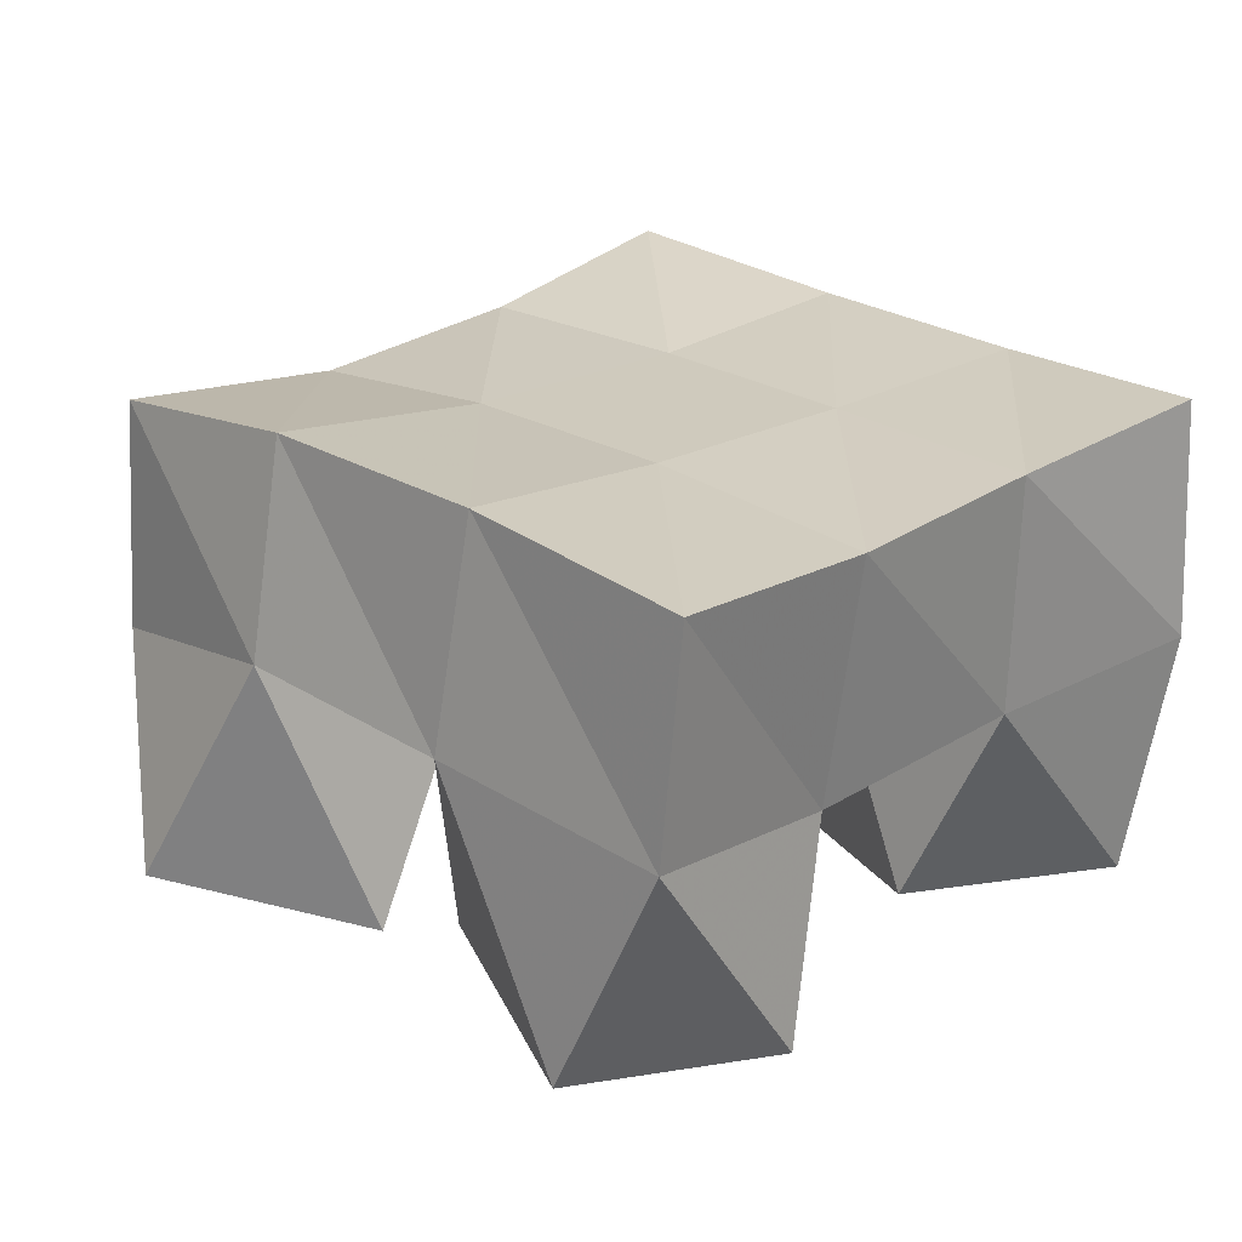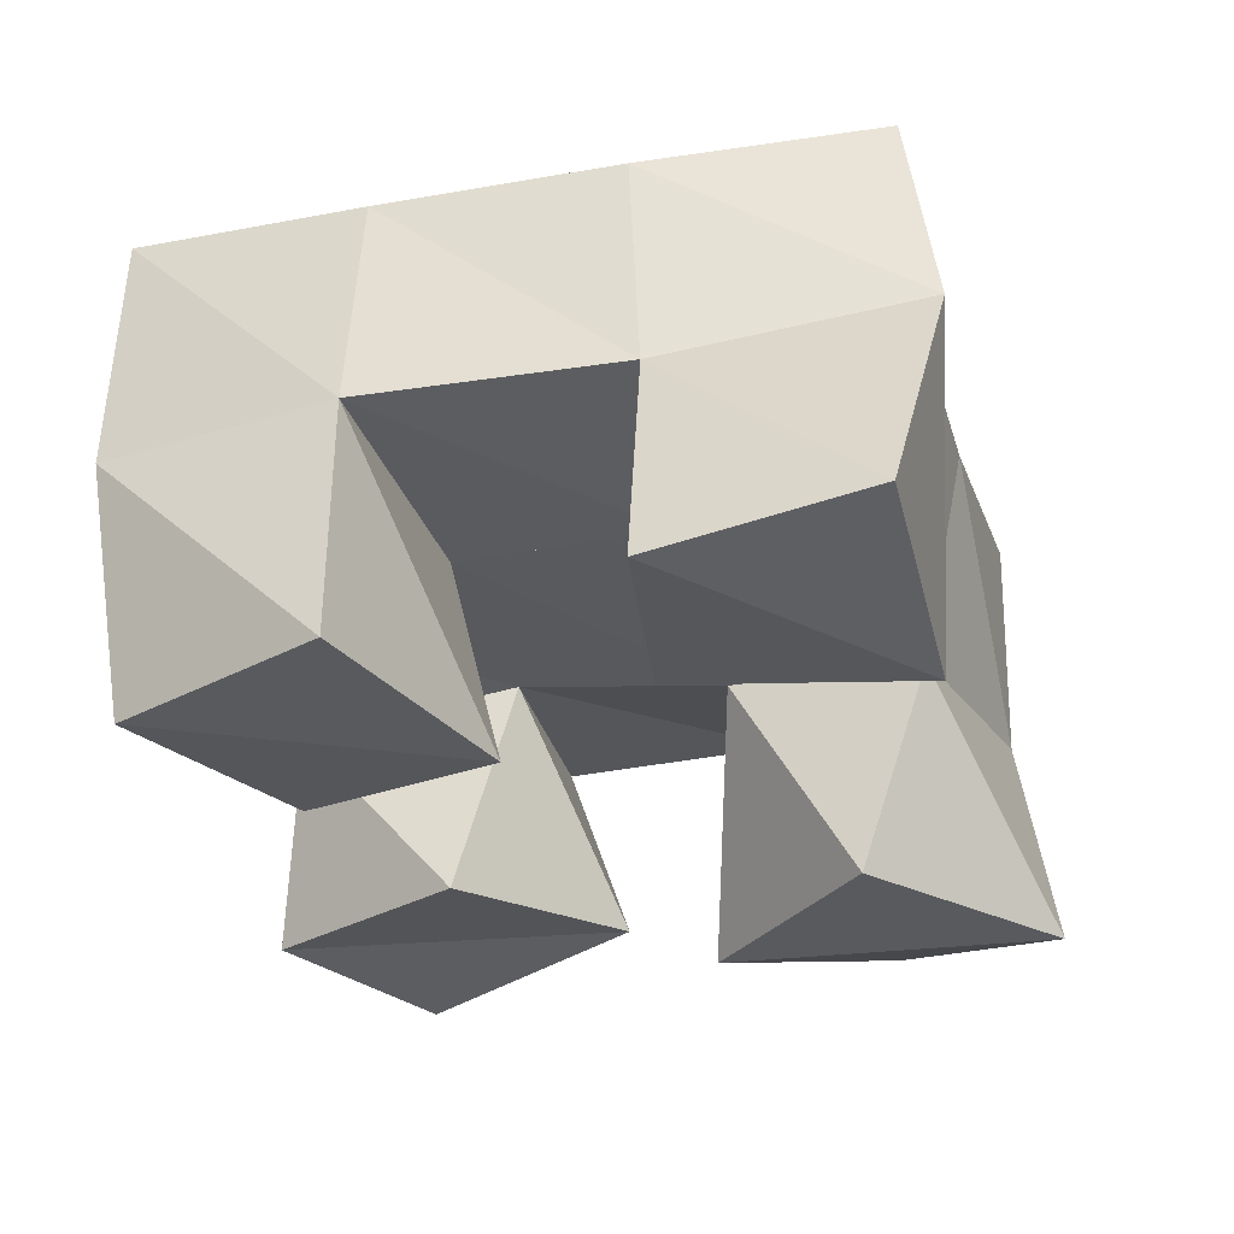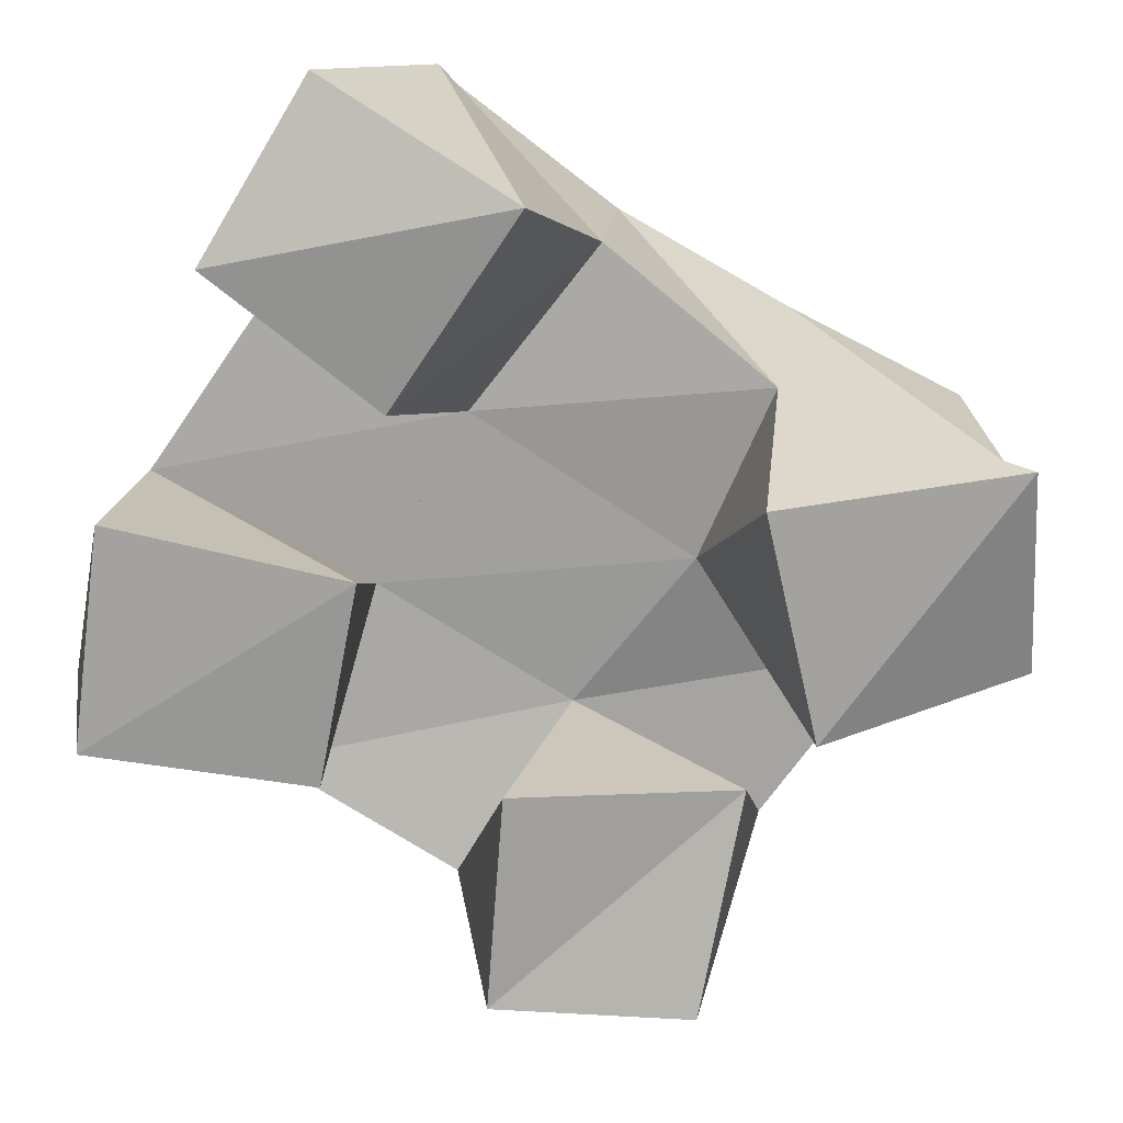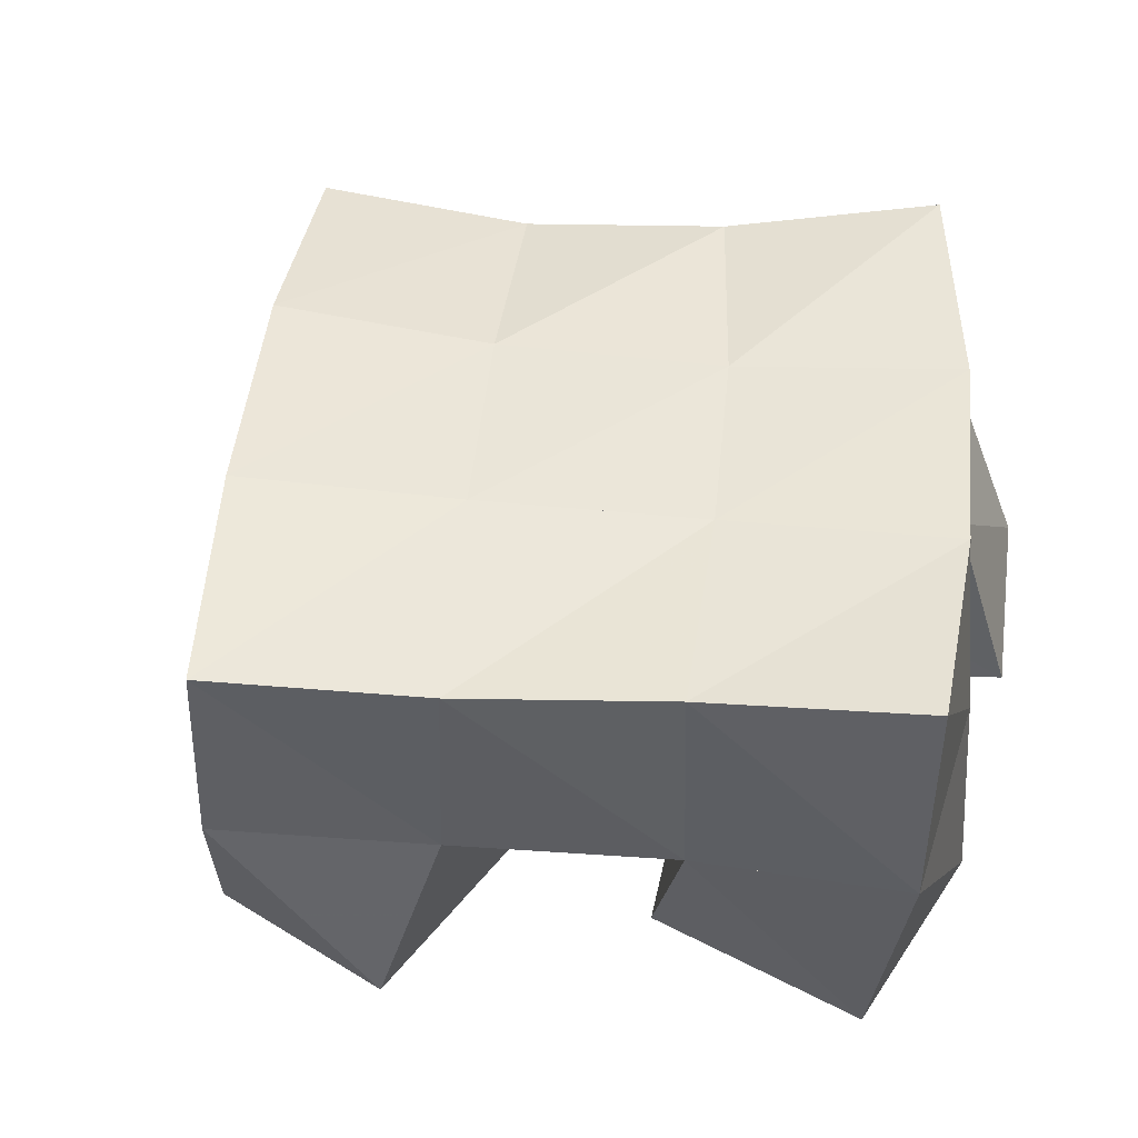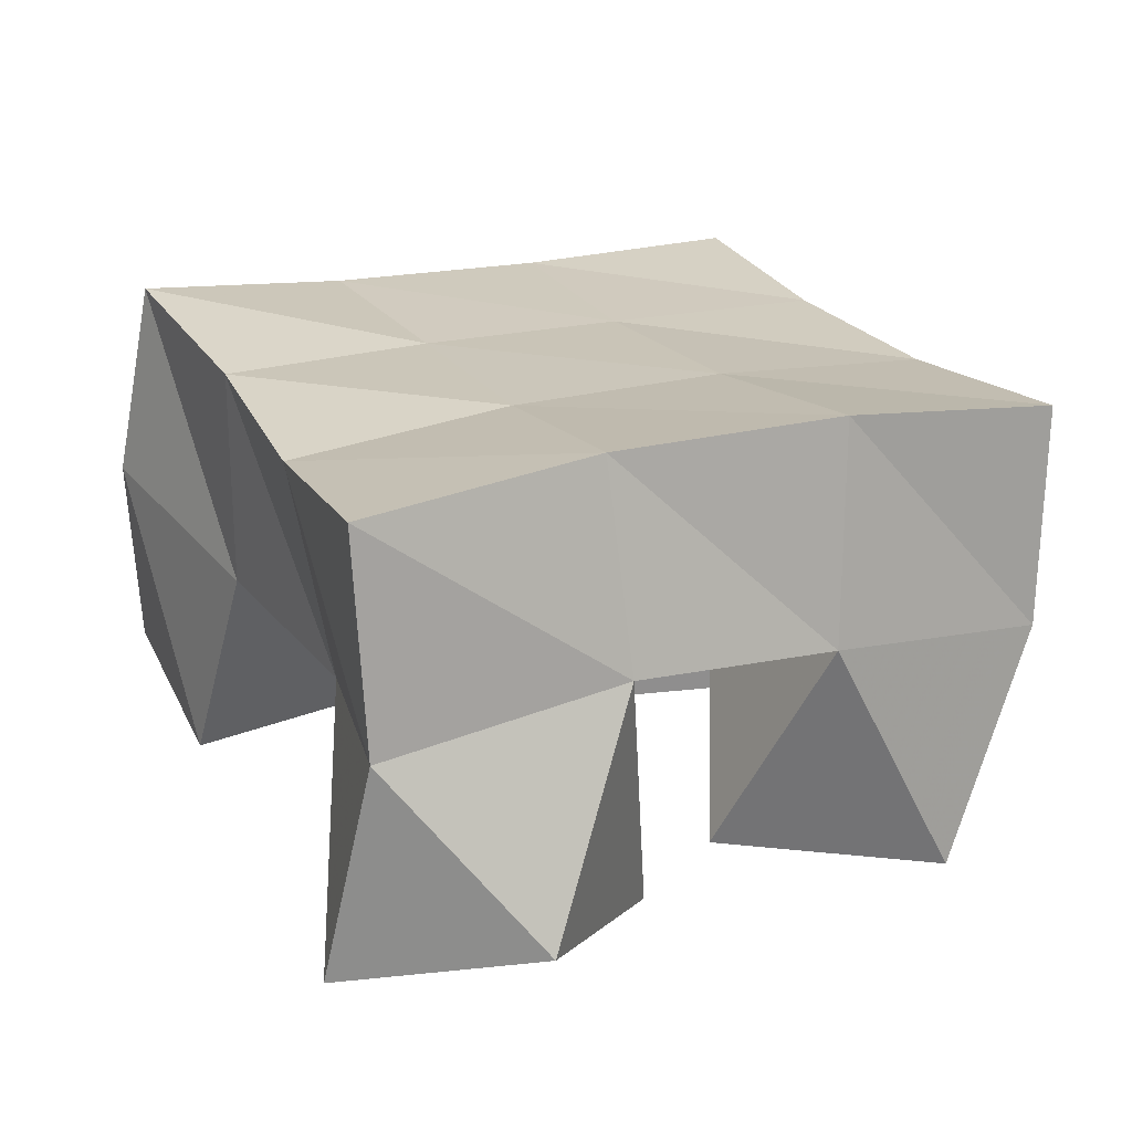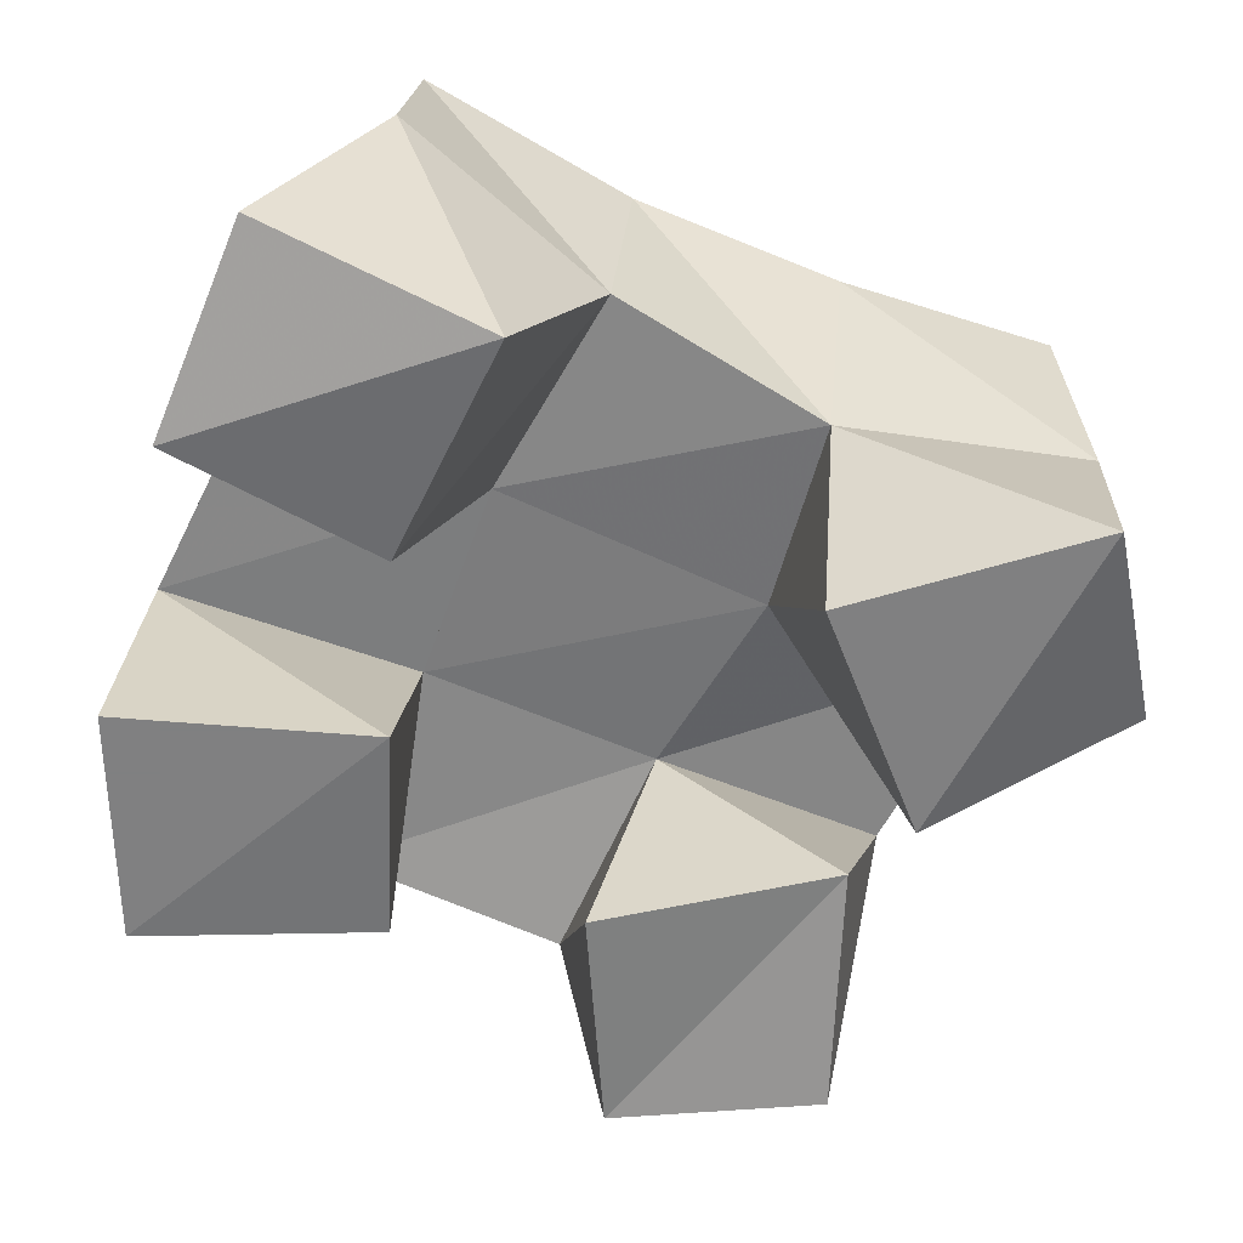
<metadata>
{"format":"obj","ext":"obj","renderer":"f3d","projection":"perspective","resolution":1024,"background":"white","views":[{"elev":23.2,"azim":60.1,"up":"+Y"},{"elev":-30.6,"azim":-153.5,"up":"+Y"},{"elev":-72.5,"azim":-109.1,"up":"+Y"},{"elev":44.9,"azim":109.8,"up":"+Y"},{"elev":21.5,"azim":-11.5,"up":"+Y"},{"elev":-60.0,"azim":-100.7,"up":"+Y"}]}
</metadata>
<code>
v 0.7508 0.1102 0.1047
v 0.7477 0.1623 0.1278
v 0.7943 0.1026 0.09553
v 0.7989 0.1532 0.1102
v 0.761 0.1 0.1529
v 0.7705 0.1494 0.173
v 0.8108 0.1052 0.1401
v 0.8154 0.1491 0.1576
v 0.8799 0.1 0.1886
v 0.8724 0.1508 0.2017
v 0.9278 0.1009 0.2012
v 0.918 0.1437 0.1895
v 0.864 0.1069 0.2376
v 0.8861 0.1561 0.2525
v 0.9151 0.1 0.2446
v 0.9354 0.1502 0.2345
v 0.8033 0.1 0.2189
v 0.7872 0.1443 0.2192
v 0.8476 0.1 0.2466
v 0.8304 0.148 0.2163
v 0.7777 0.1 0.2675
v 0.7876 0.1495 0.2732
v 0.8209 0.1107 0.2859
v 0.84 0.1601 0.2678
v 0.8503 0.1 0.09155
v 0.852 0.1521 0.09527
v 0.8996 0.1 0.1016
v 0.9036 0.1521 0.0931
v 0.8448 0.1 0.1453
v 0.8602 0.1503 0.1508
v 0.8915 0.1033 0.1519
v 0.9078 0.1475 0.1404
v 0.7555 0.2067 0.1314
v 0.8024 0.2011 0.1127
v 0.7699 0.1991 0.1773
v 0.8161 0.1988 0.1619
v 0.7779 0.194 0.2223
v 0.8266 0.1992 0.2116
v 0.7853 0.1976 0.2695
v 0.8361 0.2042 0.2591
v 0.8516 0.1999 0.1006
v 0.8619 0.1982 0.1506
v 0.8744 0.1994 0.1992
v 0.8886 0.2039 0.2456
v 0.901 0.202 0.09337
v 0.9105 0.1979 0.1409
v 0.9236 0.1957 0.1857
v 0.9376 0.1984 0.2314
f 1 2 4
f 3 1 4
f 2 6 8
f 4 2 8
f 6 5 7
f 8 6 7
f 5 1 3
f 7 5 3
f 8 7 3
f 4 8 3
f 2 1 5
f 6 2 5
f 9 10 12
f 11 9 12
f 10 14 16
f 12 10 16
f 14 13 15
f 16 14 15
f 13 9 11
f 15 13 11
f 16 15 11
f 12 16 11
f 10 9 13
f 14 10 13
f 17 18 20
f 19 17 20
f 18 22 24
f 20 18 24
f 22 21 23
f 24 22 23
f 21 17 19
f 23 21 19
f 24 23 19
f 20 24 19
f 18 17 21
f 22 18 21
f 25 26 28
f 27 25 28
f 26 30 32
f 28 26 32
f 30 29 31
f 32 30 31
f 29 25 27
f 31 29 27
f 32 31 27
f 28 32 27
f 26 25 29
f 30 26 29
f 2 33 34
f 4 2 34
f 33 35 36
f 34 33 36
f 35 6 8
f 36 35 8
f 6 2 4
f 8 6 4
f 36 8 4
f 34 36 4
f 33 2 6
f 35 33 6
f 6 35 36
f 8 6 36
f 35 37 38
f 36 35 38
f 37 18 20
f 38 37 20
f 18 6 8
f 20 18 8
f 38 20 8
f 36 38 8
f 35 6 18
f 37 35 18
f 18 37 38
f 20 18 38
f 37 39 40
f 38 37 40
f 39 22 24
f 40 39 24
f 22 18 20
f 24 22 20
f 40 24 20
f 38 40 20
f 37 18 22
f 39 37 22
f 4 34 41
f 26 4 41
f 34 36 42
f 41 34 42
f 36 8 30
f 42 36 30
f 8 4 26
f 30 8 26
f 42 30 26
f 41 42 26
f 34 4 8
f 36 34 8
f 8 36 42
f 30 8 42
f 36 38 43
f 42 36 43
f 38 20 10
f 43 38 10
f 20 8 30
f 10 20 30
f 43 10 30
f 42 43 30
f 36 8 20
f 38 36 20
f 20 38 43
f 10 20 43
f 38 40 44
f 43 38 44
f 40 24 14
f 44 40 14
f 24 20 10
f 14 24 10
f 44 14 10
f 43 44 10
f 38 20 24
f 40 38 24
f 26 41 45
f 28 26 45
f 41 42 46
f 45 41 46
f 42 30 32
f 46 42 32
f 30 26 28
f 32 30 28
f 46 32 28
f 45 46 28
f 41 26 30
f 42 41 30
f 30 42 46
f 32 30 46
f 42 43 47
f 46 42 47
f 43 10 12
f 47 43 12
f 10 30 32
f 12 10 32
f 47 12 32
f 46 47 32
f 42 30 10
f 43 42 10
f 10 43 47
f 12 10 47
f 43 44 48
f 47 43 48
f 44 14 16
f 48 44 16
f 14 10 12
f 16 14 12
f 48 16 12
f 47 48 12
f 43 10 14
f 44 43 14

</code>
